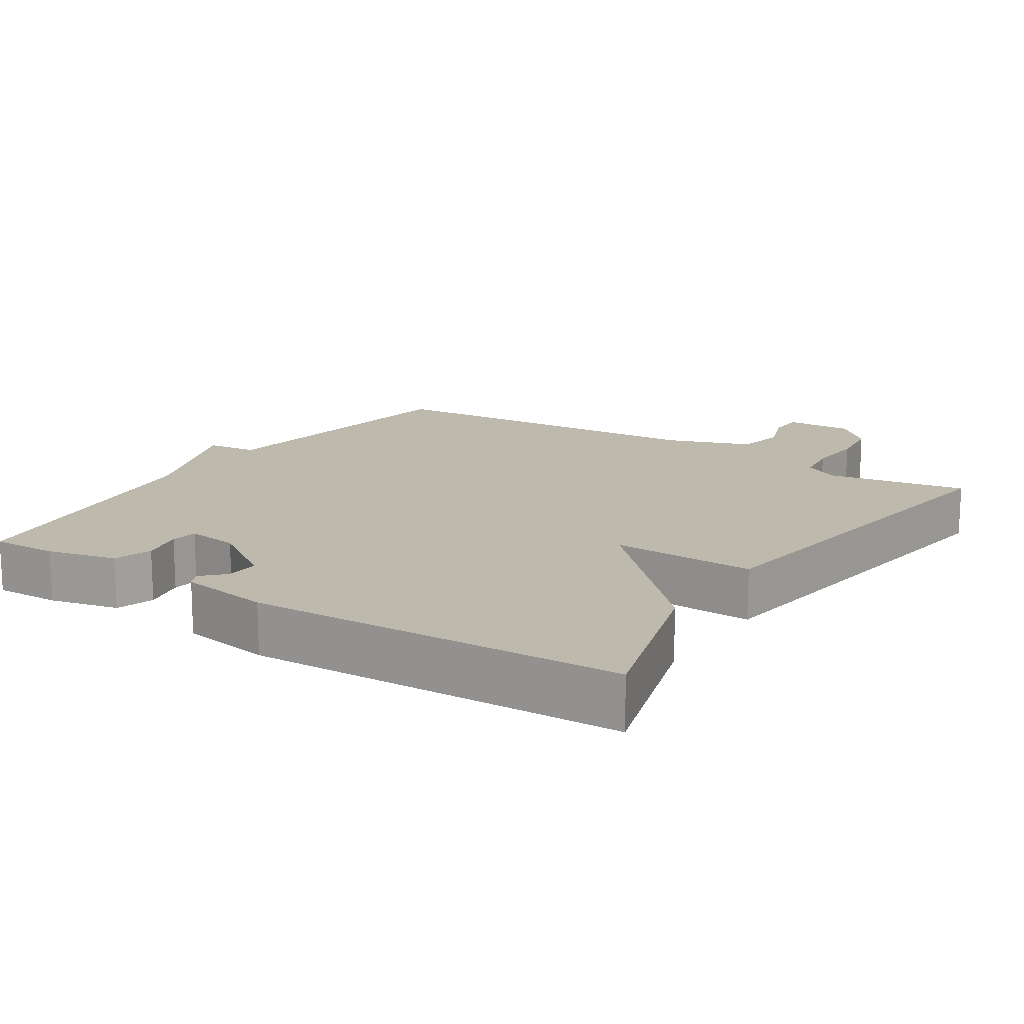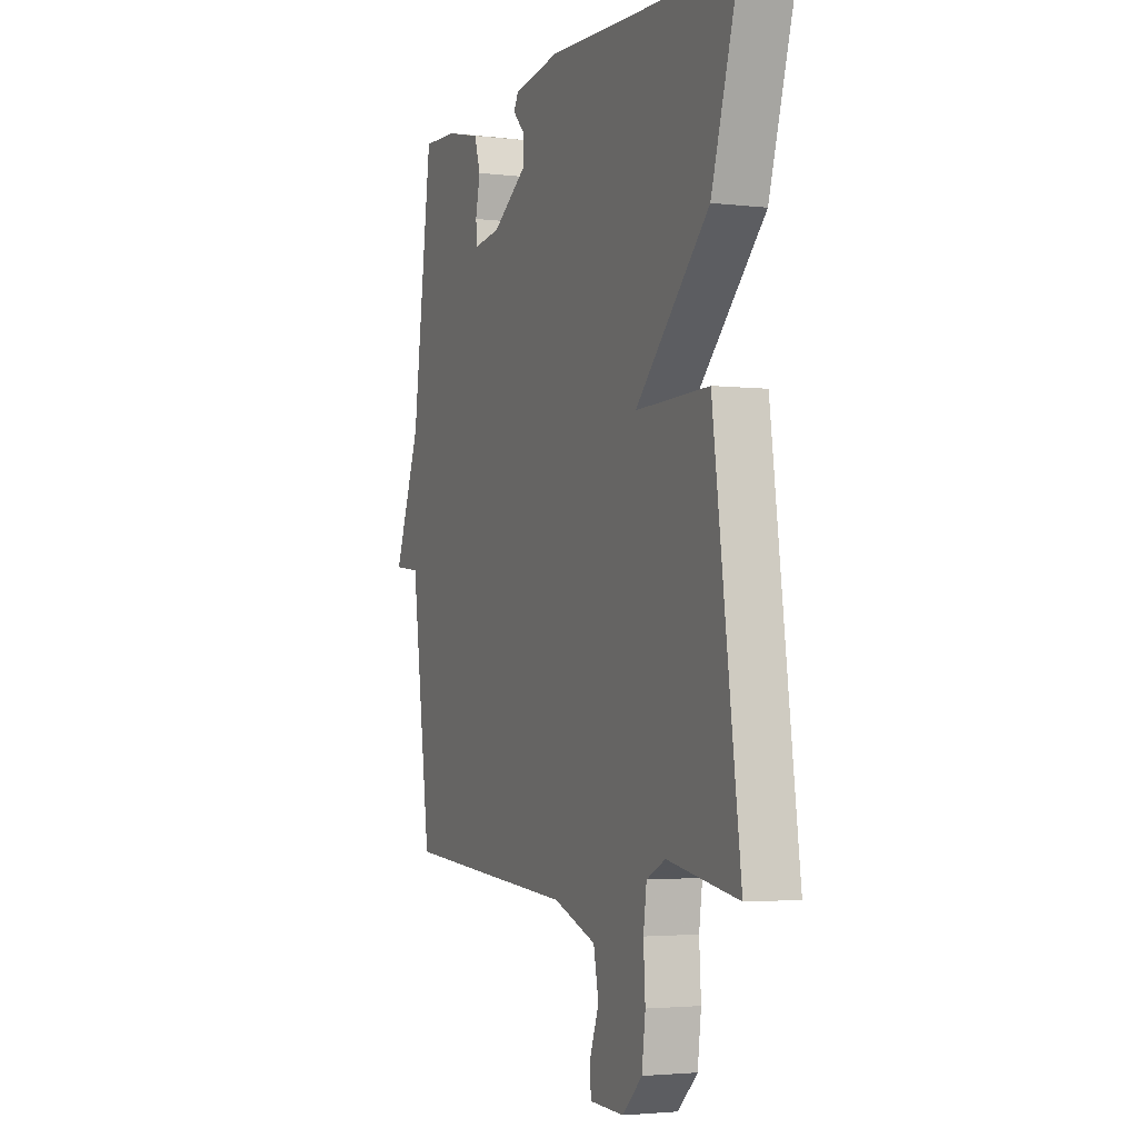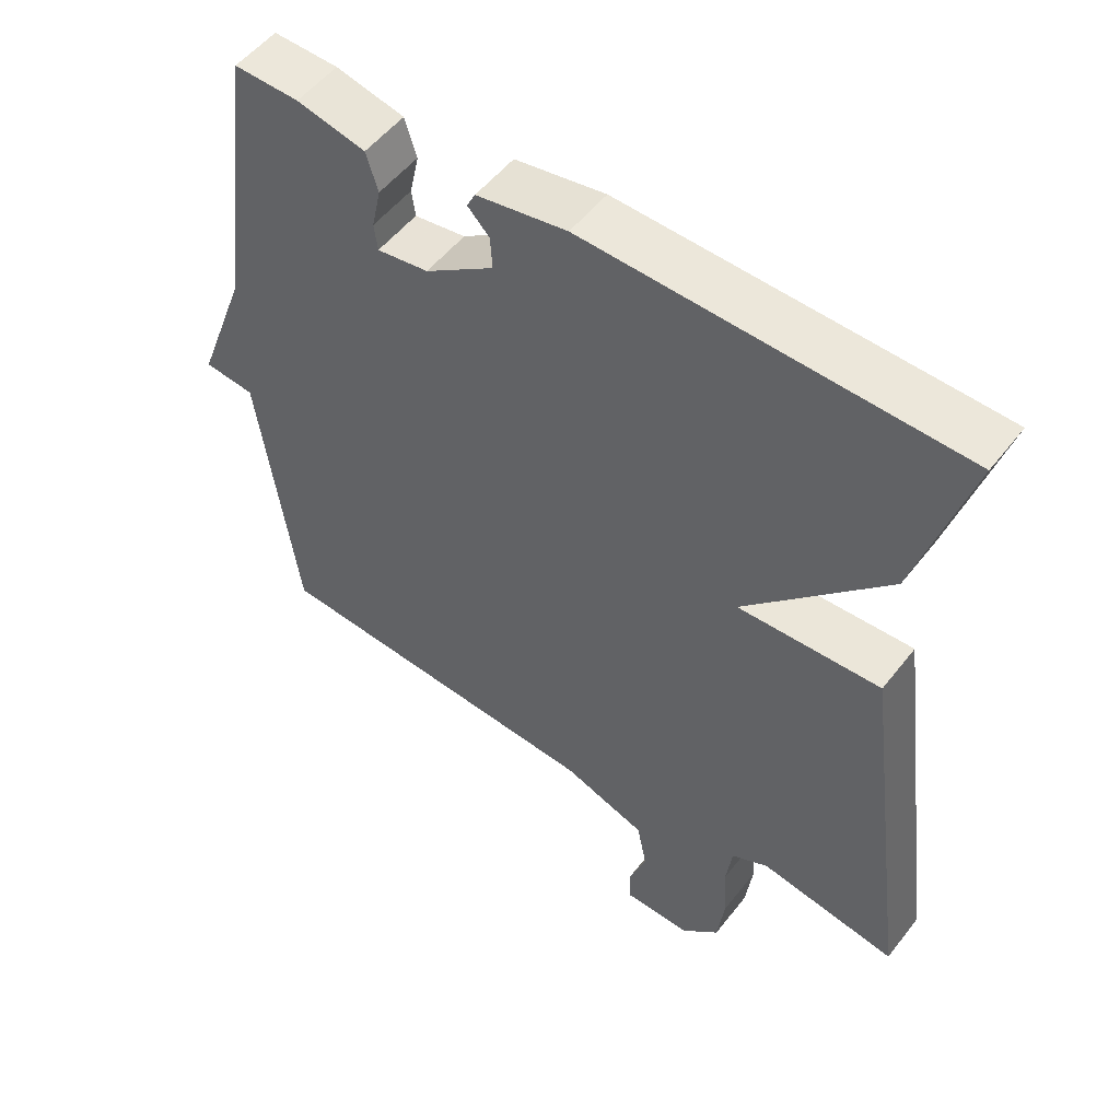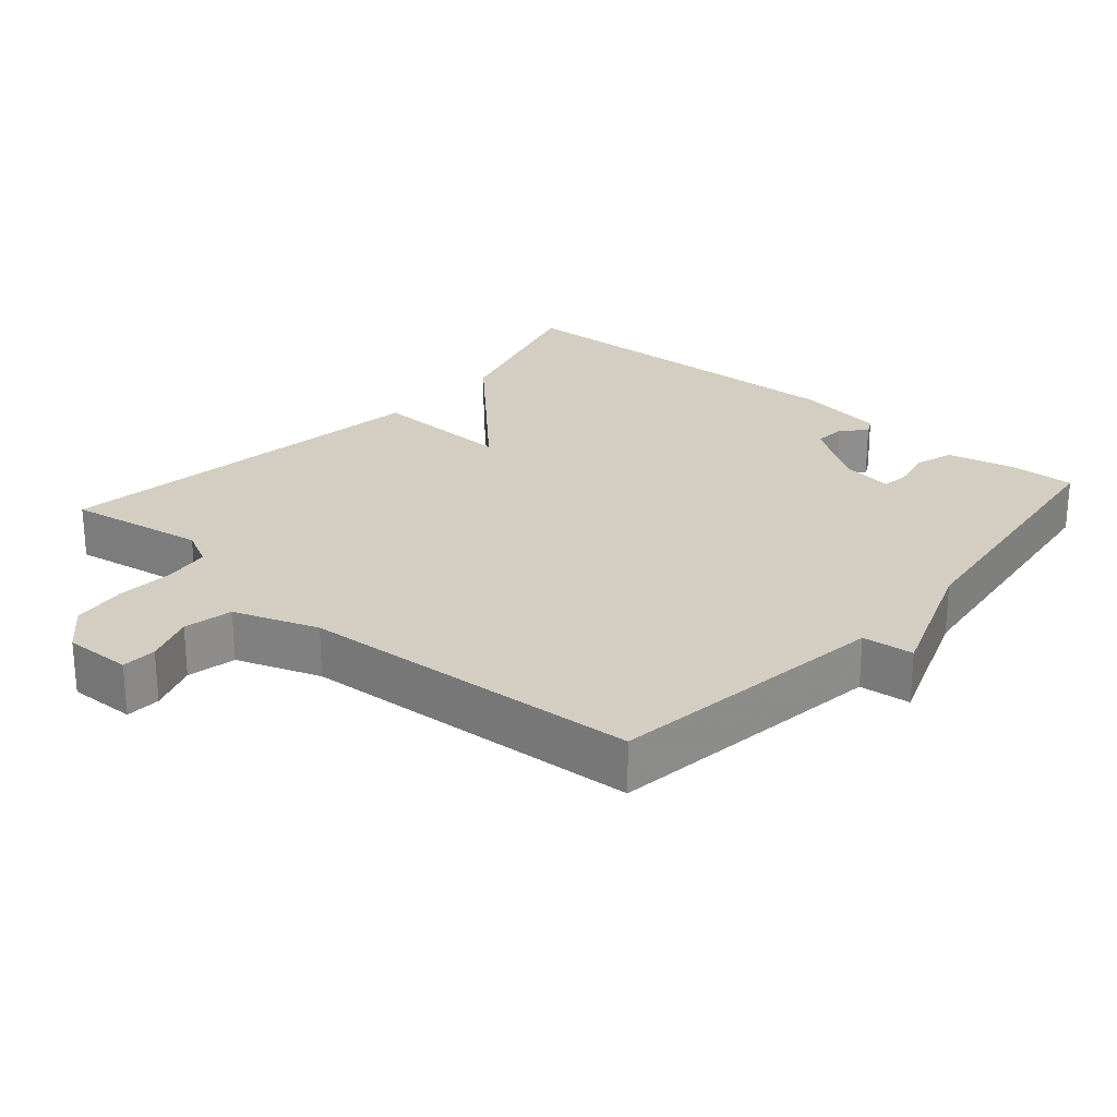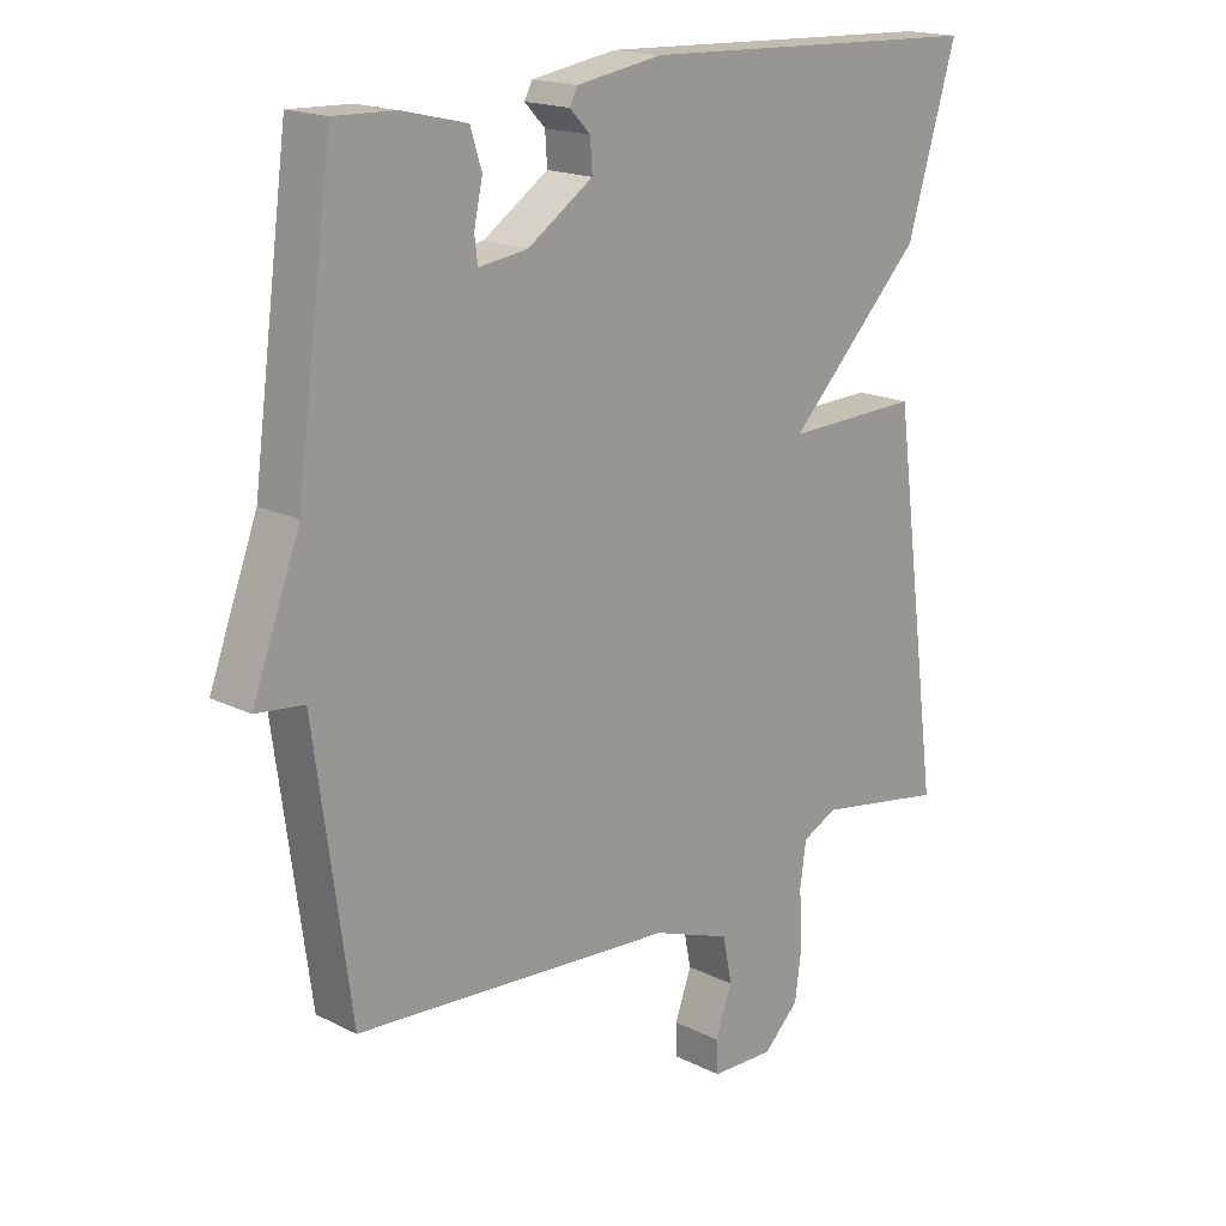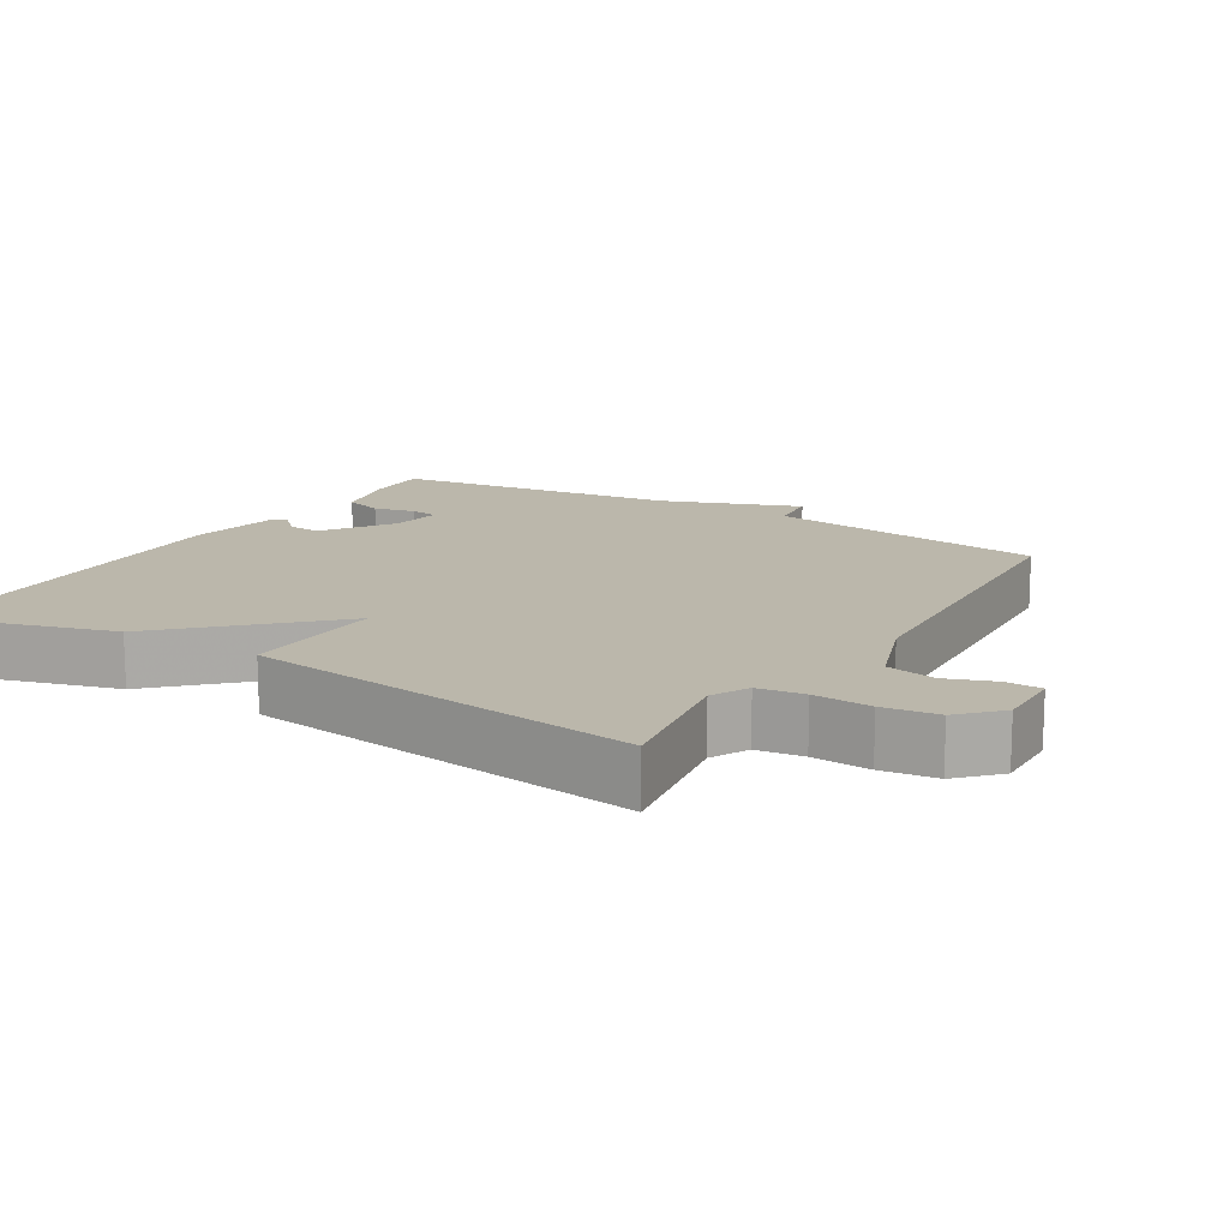
<metadata>
{"format":"obj","ext":"obj","renderer":"f3d","projection":"perspective","resolution":1024,"background":"white","views":[{"elev":15.3,"azim":33.2,"up":"+Y"},{"elev":-2.9,"azim":67.6,"up":"+Z"},{"elev":52.5,"azim":36.8,"up":"+Z"},{"elev":25.3,"azim":-138.8,"up":"+Y"},{"elev":17.8,"azim":-45.6,"up":"+Z"},{"elev":14.2,"azim":121.5,"up":"+Y"}]}
</metadata>
<code>
v 0.5 0.07 0.5
v 0.426 0.07 0.252
v 0.224 0.07 0.046
v 0.426 0.07 0.052
v 0.5 0.07 -0.5
v 0.305 0.07 -0.466
v 0.253 0.07 -0.492
v 0.244 0.07 -0.557
v 0.249 0.07 -0.638
v 0.239 0.07 -0.715
v 0.185 0.07 -0.767
v 0.09 0.07 -0.764
v 0.088 0.07 -0.715
v 0.113 0.07 -0.646
v 0.099 0.07 -0.577
v -0.019 0.07 -0.534
v -0.5 0.07 -0.5
v -0.554 0.07 -0.103
v -0.626 0.07 -0.095
v -0.554 0.07 0.097
v -0.5 0.07 0.5
v -0.408 0.07 0.497
v -0.311 0.07 0.474
v -0.294 0.07 0.42
v -0.307 0.07 0.36
v -0.302 0.07 0.322
v -0.229 0.07 0.332
v -0.131 0.07 0.398
v -0.134 0.07 0.444
v -0.165 0.07 0.476
v -0.153 0.07 0.499
v -0.025 0.07 0.52
v 0.5 0 0.5
v 0.426 0 0.252
v 0.224 0 0.046
v 0.426 0 0.052
v 0.5 0 -0.5
v 0.305 0 -0.466
v 0.253 0 -0.492
v 0.244 0 -0.557
v 0.249 0 -0.638
v 0.239 0 -0.715
v 0.185 0 -0.767
v 0.09 0 -0.764
v 0.088 0 -0.715
v 0.113 0 -0.646
v 0.099 0 -0.577
v -0.019 0 -0.534
v -0.5 0 -0.5
v -0.554 0 -0.103
v -0.626 0 -0.095
v -0.554 0 0.097
v -0.5 0 0.5
v -0.408 0 0.497
v -0.311 0 0.474
v -0.294 0 0.42
v -0.307 0 0.36
v -0.302 0 0.322
v -0.229 0 0.332
v -0.131 0 0.398
v -0.134 0 0.444
v -0.165 0 0.476
v -0.153 0 0.499
v -0.025 0 0.52
f 32 1 2
f 31 32 2
f 30 31 2
f 29 30 2
f 28 29 2 3
f 27 28 3
f 26 27 3
f 23 24 25
f 22 23 25
f 21 22 25
f 20 21 25
f 20 25 26
f 19 20 26
f 18 19 26
f 18 26 3
f 17 18 3
f 16 17 3
f 12 13 14
f 11 12 14
f 10 11 14
f 9 10 14
f 8 9 14
f 7 8 14 15
f 3 4 5 6
f 3 6 7
f 3 7 15 16
f 34 33 64
f 34 64 63
f 34 63 62
f 34 62 61
f 35 34 61 60
f 35 60 59
f 35 59 58
f 57 56 55
f 57 55 54
f 57 54 53
f 57 53 52
f 58 57 52
f 58 52 51
f 58 51 50
f 35 58 50
f 35 50 49
f 35 49 48
f 46 45 44
f 46 44 43
f 46 43 42
f 46 42 41
f 46 41 40
f 47 46 40 39
f 38 37 36 35
f 39 38 35
f 48 47 39 35
f 1 33 34 2
f 2 34 35 3
f 3 35 36 4
f 4 36 37 5
f 5 37 38 6
f 6 38 39 7
f 7 39 40 8
f 8 40 41 9
f 9 41 42 10
f 10 42 43 11
f 11 43 44 12
f 12 44 45 13
f 13 45 46 14
f 14 46 47 15
f 15 47 48 16
f 16 48 49 17
f 17 49 50 18
f 18 50 51 19
f 19 51 52 20
f 20 52 53 21
f 21 53 54 22
f 22 54 55 23
f 23 55 56 24
f 24 56 57 25
f 25 57 58 26
f 26 58 59 27
f 27 59 60 28
f 28 60 61 29
f 29 61 62 30
f 30 62 63 31
f 31 63 64 32
f 32 64 33 1

</code>
